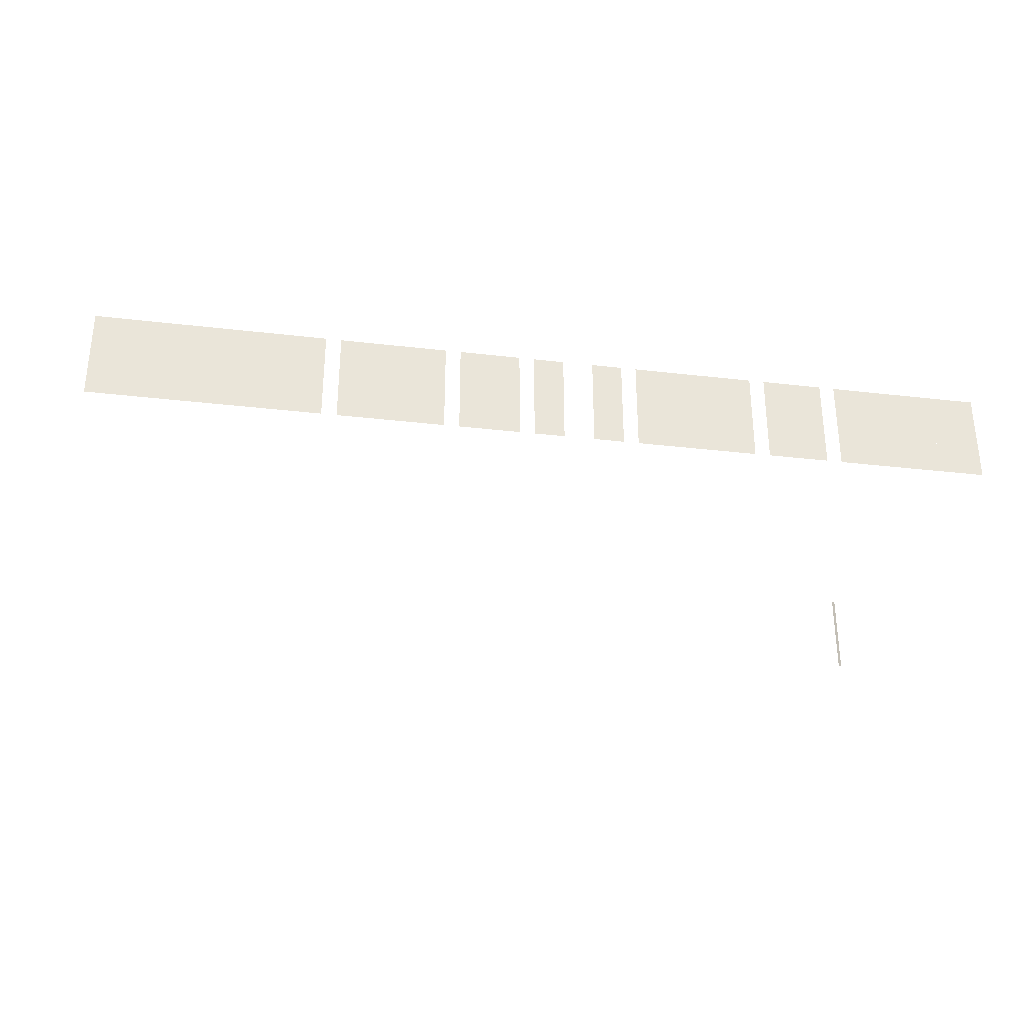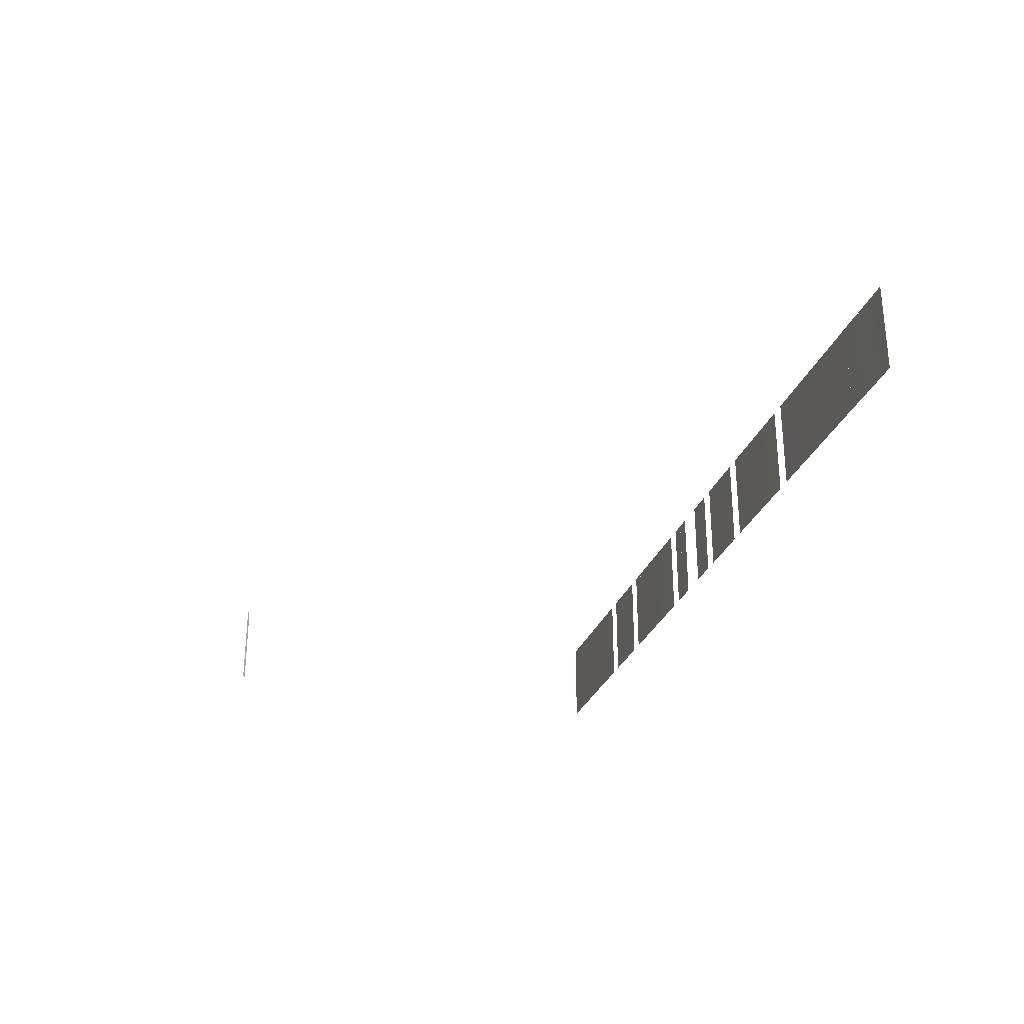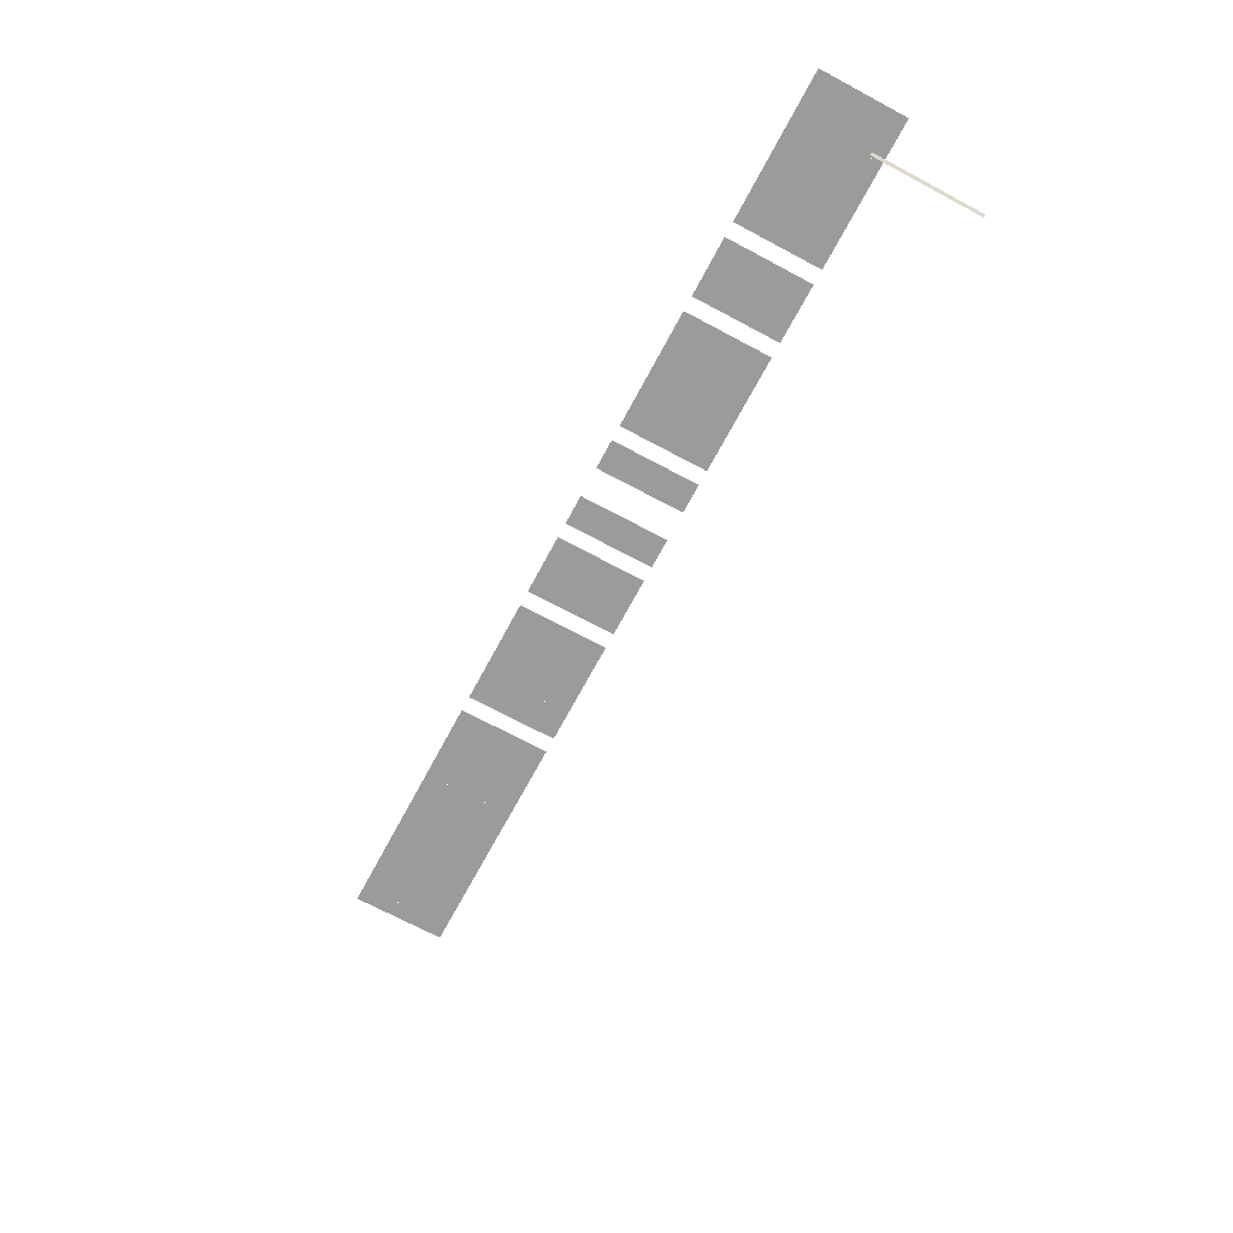
<metadata>
{"format":"obj","ext":"obj","renderer":"f3d","projection":"perspective","resolution":1024,"background":"white","views":[{"elev":-31.1,"azim":170.5,"up":"+Z"},{"elev":-27.8,"azim":73.4,"up":"+Z"},{"elev":-69.8,"azim":-118.2,"up":"+Y"}]}
</metadata>
<code>
v 0.0002398 0 0
v 0 0.0002398 0
v 0 0.0002398 0.01
v 0.0002398 0 0.01
f 1 2 3 4
v 0.005 0.05 0
v 0.006667 0.05 0
v 0.006667 0.05 0.01
v 0.005 0.05 0.01
f 5 6 7 8
v 0.006667 0.05 0
v 0.008333 0.05 0
v 0.008333 0.05 0.01
v 0.006667 0.05 0.01
f 9 10 11 12
v 0.008333 0.05 0
v 0.01 0.05 0
v 0.01 0.05 0.01
v 0.008333 0.05 0.01
f 13 14 15 16
v 0.01 0.05 0
v 0.01167 0.05 0
v 0.01167 0.05 0.01
v 0.01 0.05 0.01
f 17 18 19 20
v 0.01167 0.05 0.01
v 0.01167 0.05 0
v 0.01333 0.05 0
v 0.01333 0.05 0.01
f 21 22 23 24
v 0.01333 0.05 0.01
v 0.01333 0.05 0
v 0.015 0.05 0
v 0.015 0.05 0.01
f 25 26 27 28
v 0.015 0.05 0
v 0.01667 0.05 0
v 0.01667 0.05 0.01
v 0.015 0.05 0.01
f 29 30 31 32
v 0.02667 0.05 0
v 0.02833 0.05 0
v 0.02833 0.05 0.01
v 0.02667 0.05 0.01
f 33 34 35 36
v 0.02833 0.05 0
v 0.03 0.05 0
v 0.03 0.05 0.01
v 0.02833 0.05 0.01
f 37 38 39 40
v 0.03 0.05 0
v 0.03167 0.05 0
v 0.03167 0.05 0.01
v 0.03 0.05 0.01
f 41 42 43 44
v 0.03167 0.05 0
v 0.03333 0.05 0
v 0.03333 0.05 0.01
v 0.03167 0.05 0.01
f 45 46 47 48
v 0.03333 0.05 0
v 0.035 0.05 0
v 0.035 0.05 0.01
v 0.03333 0.05 0.01
f 49 50 51 52
v 0.035 0.05 0.01
v 0.035 0.05 0
v 0.03667 0.05 0
v 0.03667 0.05 0.01
f 53 54 55 56
v 0.03667 0.05 0
v 0.03833 0.05 0
v 0.03833 0.05 0.01
v 0.03667 0.05 0.01
f 57 58 59 60
v 0.03833 0.05 0
v 0.04 0.05 0
v 0.04 0.05 0.01
v 0.03833 0.05 0.01
f 61 62 63 64
v 0.04833 0.05 0
v 0.05 0.05 0
v 0.05 0.05 0.01
v 0.04833 0.05 0.01
f 65 66 67 68
v 0.05 0.05 0.01
v 0.05 0.05 0
v 0.05167 0.05 0
v 0.05167 0.05 0.01
f 69 70 71 72
v 0.05833 0.05 0
v 0.06 0.05 0
v 0.06 0.05 0.01
v 0.05833 0.05 0.01
f 73 74 75 76
v 0.06167 0.05 0
v 0.06333 0.05 0
v 0.06333 0.05 0.01
v 0.06167 0.05 0.01
f 77 78 79 80
v 0.06333 0.05 0
v 0.065 0.05 0
v 0.065 0.05 0.01
v 0.06333 0.05 0.01
f 81 82 83 84
v 0.065 0.05 0
v 0.06667 0.05 0
v 0.06667 0.05 0.01
v 0.065 0.05 0.01
f 85 86 87 88
v 0.06667 0.04999 0
v 0.06833 0.04999 0
v 0.06833 0.04999 0.01
v 0.06667 0.04999 0.01
f 89 90 91 92
v 0.06833 0.05 0
v 0.07 0.05 0
v 0.07 0.05 0.01
v 0.06833 0.05 0.01
f 93 94 95 96
v 0.07 0.05 0
v 0.07167 0.05 0
v 0.07167 0.05 0.01
v 0.07 0.05 0.01
f 97 98 99 100
v 0.07167 0.05 0
v 0.07333 0.05 0
v 0.07333 0.05 0.01
v 0.07167 0.05 0.01
f 101 102 103 104
v 0.08333 0.05 0.01
v 0.08333 0.05 0
v 0.085 0.05 0
v 0.085 0.05 0.01
f 105 106 107 108
v 0.085 0.05 0
v 0.08667 0.05 0
v 0.08667 0.05 0.01
v 0.085 0.05 0.01
f 109 110 111 112
v 0.08667 0.05 0.01
v 0.08667 0.05 0
v 0.08833 0.05 0
v 0.08833 0.05 0.01
f 113 114 115 116
v 0.08833 0.05 0
v 0.09 0.05 0
v 0.09 0.05 0.01
v 0.08833 0.05 0.01
f 117 118 119 120
v 0.09 0.05 0
v 0.09167 0.05 0
v 0.09167 0.05 0.01
v 0.09 0.05 0.01
f 121 122 123 124
v 0.09167 0.05 0
v 0.09333 0.05 0
v 0.09333 0.05 0.01
v 0.09167 0.05 0.01
f 125 126 127 128
v 0.09333 0.05 0.01
v 0.09333 0.05 0
v 0.095 0.05 0
v 0.095 0.05 0.01
f 129 130 131 132
v 0 0.05 0
v 0.001667 0.05 0
v 0.001667 0.05 0.01
v 0 0.05 0.01
f 133 134 135 136
v 0.001667 0.05 0
v 0.003333 0.05 0
v 0.003333 0.05 0.01
v 0.001667 0.05 0.01
f 137 138 139 140
v 0.003333 0.05 0
v 0.005 0.05 0
v 0.005 0.05 0.01
v 0.003333 0.05 0.01
f 141 142 143 144
v 0.01833 0.05 0
v 0.02 0.05 0
v 0.02 0.05 0.01
v 0.01833 0.05 0.01
f 145 146 147 148
v 0.02 0.05 0
v 0.02167 0.05 0
v 0.02167 0.05 0.01
v 0.02 0.05 0.01
f 149 150 151 152
v 0.02167 0.05 0
v 0.02333 0.05 0
v 0.02333 0.05 0.01
v 0.02167 0.05 0.01
f 153 154 155 156
v 0.02333 0.05 0
v 0.025 0.05 0
v 0.025 0.05 0.01
v 0.02333 0.05 0.01
f 157 158 159 160
v 0.04167 0.05 0
v 0.04333 0.05 0
v 0.04333 0.05 0.01
v 0.04167 0.05 0.01
f 161 162 163 164
v 0.04333 0.05 0
v 0.045 0.05 0
v 0.045 0.05 0.01
v 0.04333 0.05 0.01
f 165 166 167 168
v 0.05333 0.05 0
v 0.055 0.05 0
v 0.055 0.05 0.01
v 0.05333 0.05 0.01
f 169 170 171 172
v 0.055 0.05 0
v 0.05667 0.05 0
v 0.05667 0.05 0.01
v 0.055 0.05 0.01
f 173 174 175 176
v 0.05667 0.05 0
v 0.05833 0.05 0
v 0.05833 0.05 0.01
v 0.05667 0.05 0.01
f 177 178 179 180
v 0.05833 0.05 0
v 0.06 0.05 0
v 0.06 0.05 0.01
v 0.05833 0.05 0.01
f 181 182 183 184
v 0.075 0.05 0.01
v 0.075 0.05 0
v 0.07667 0.05 0
v 0.07667 0.05 0.01
f 185 186 187 188
v 0.07667 0.05 0.01
v 0.07667 0.05 0
v 0.07833 0.05 0
v 0.07833 0.05 0.01
f 189 190 191 192
v 0.07833 0.05 0
v 0.08 0.05 0
v 0.08 0.05 0.01
v 0.07833 0.05 0.01
f 193 194 195 196
v 0.08 0.05 0.01
v 0.08 0.05 0
v 0.08167 0.05 0
v 0.08167 0.05 0.01
f 197 198 199 200
v 0.08167 0.05 0
v 0.08333 0.05 0
v 0.08333 0.05 0.01
v 0.08167 0.05 0.01
f 201 202 203 204
v 0.095 0.05 0
v 0.09667 0.05 0
v 0.09667 0.05 0.01
v 0.095 0.05 0.01
f 205 206 207 208
v 0.09667 0.05 0
v 0.09833 0.05 0
v 0.09833 0.05 0.01
v 0.09667 0.05 0.01
f 209 210 211 212
v 0.09833 0.05 0
v 0.1 0.05 0
v 0.1 0.05 0.01
v 0.09833 0.05 0.01
f 213 214 215 216

</code>
